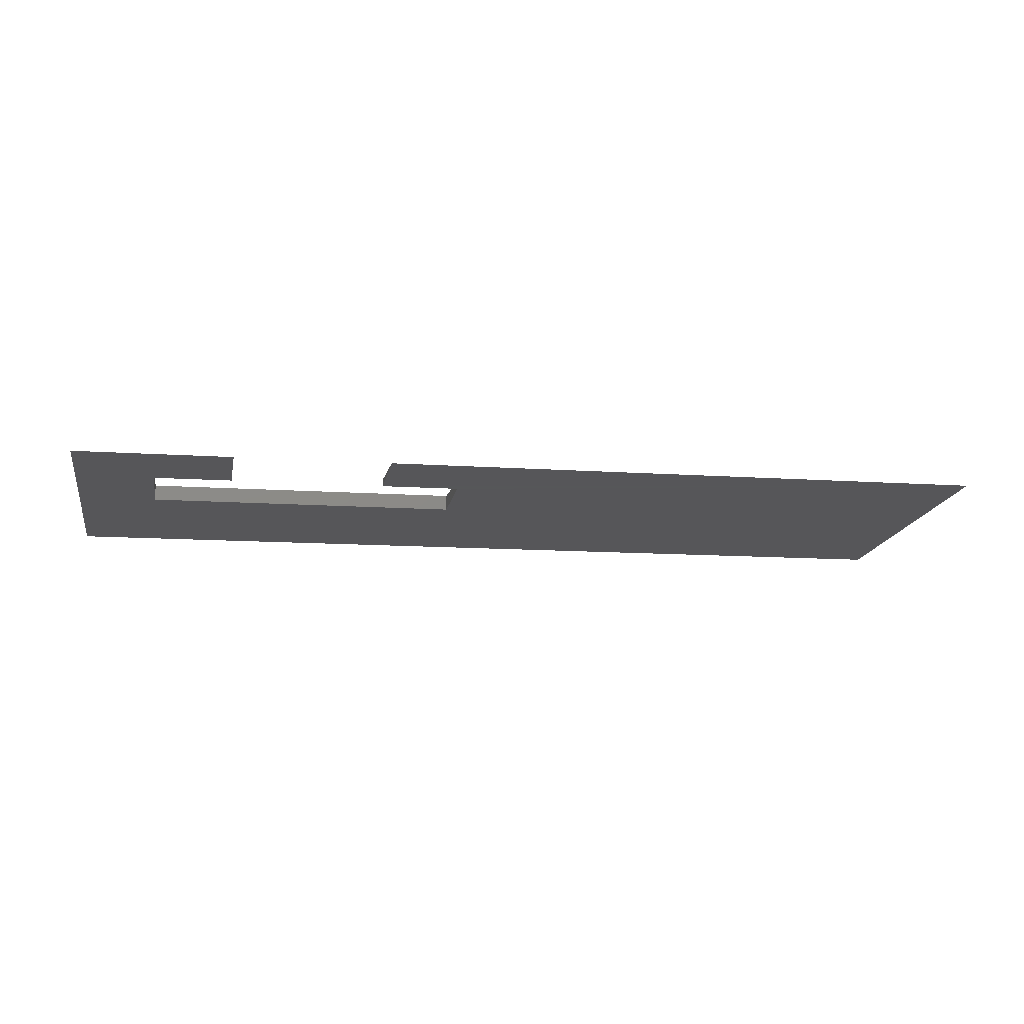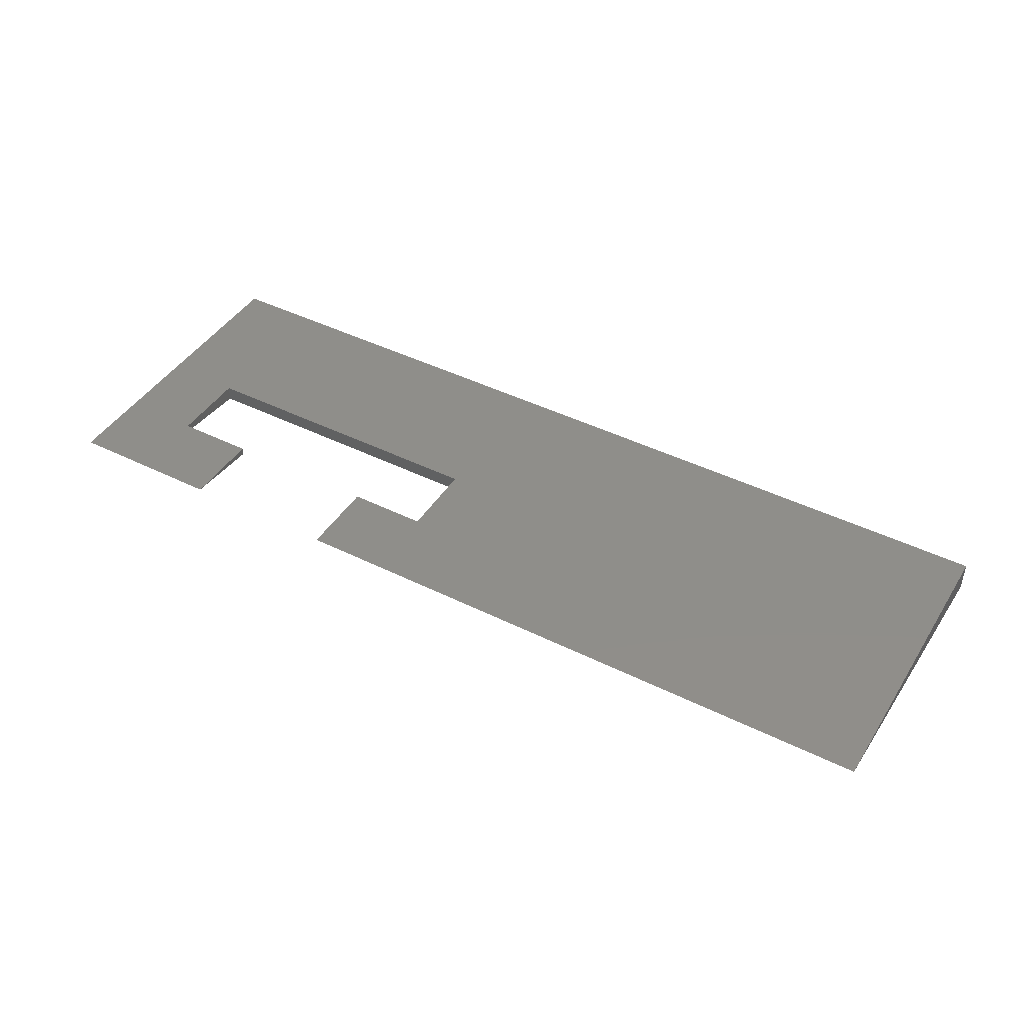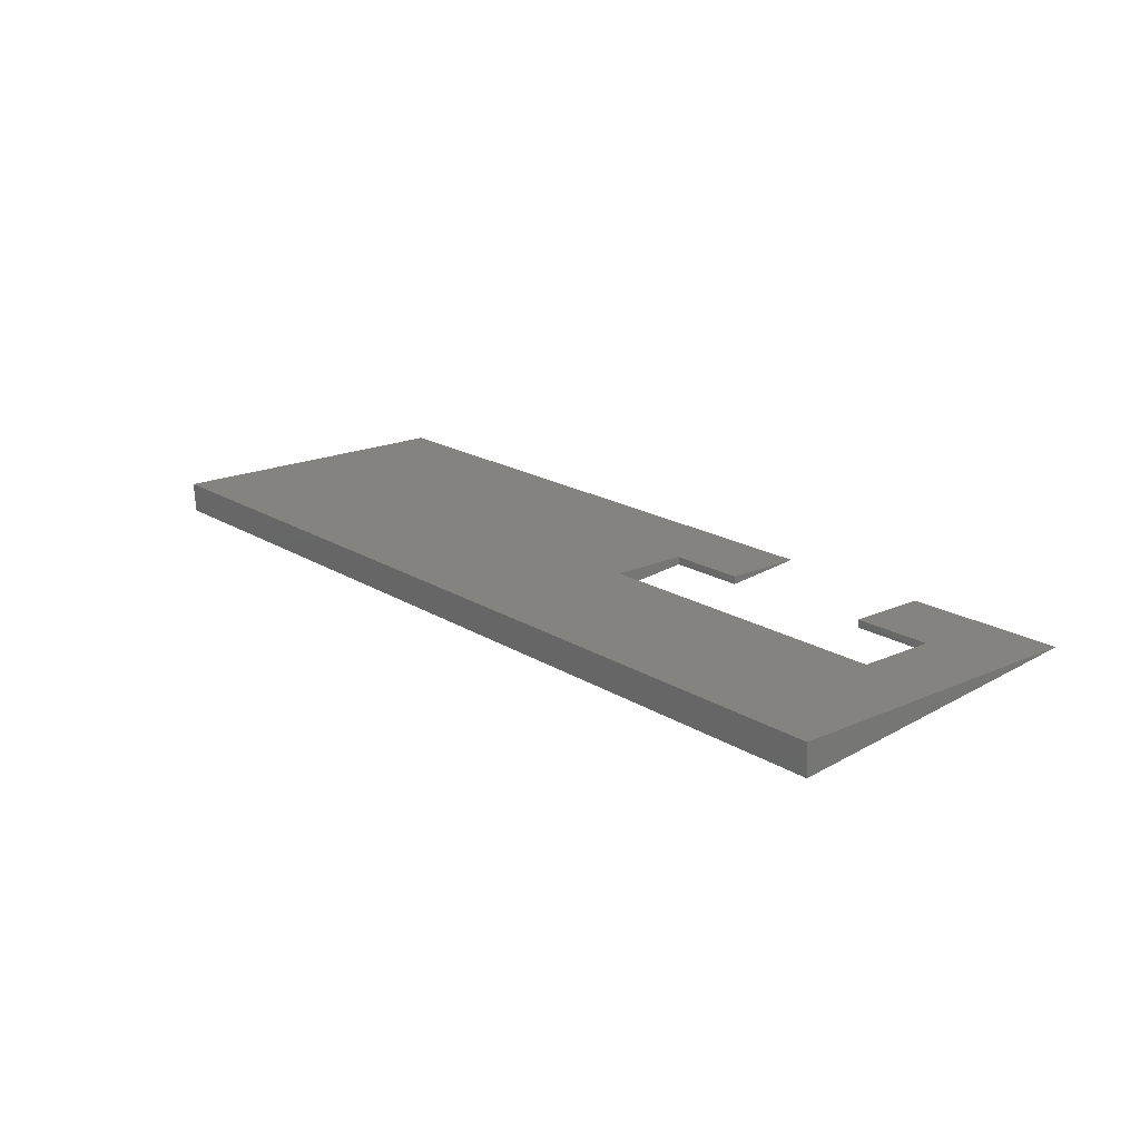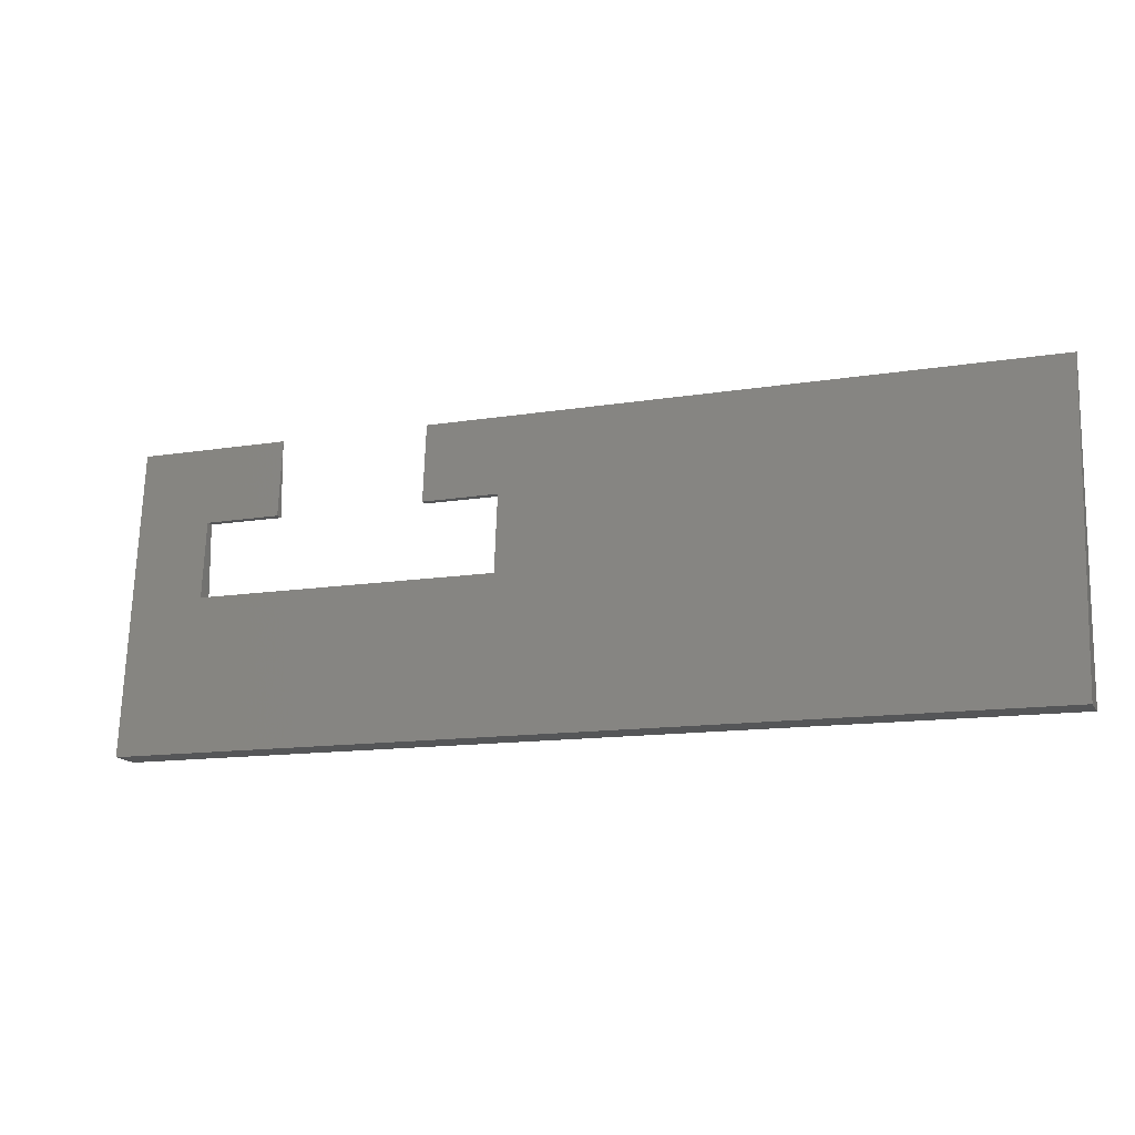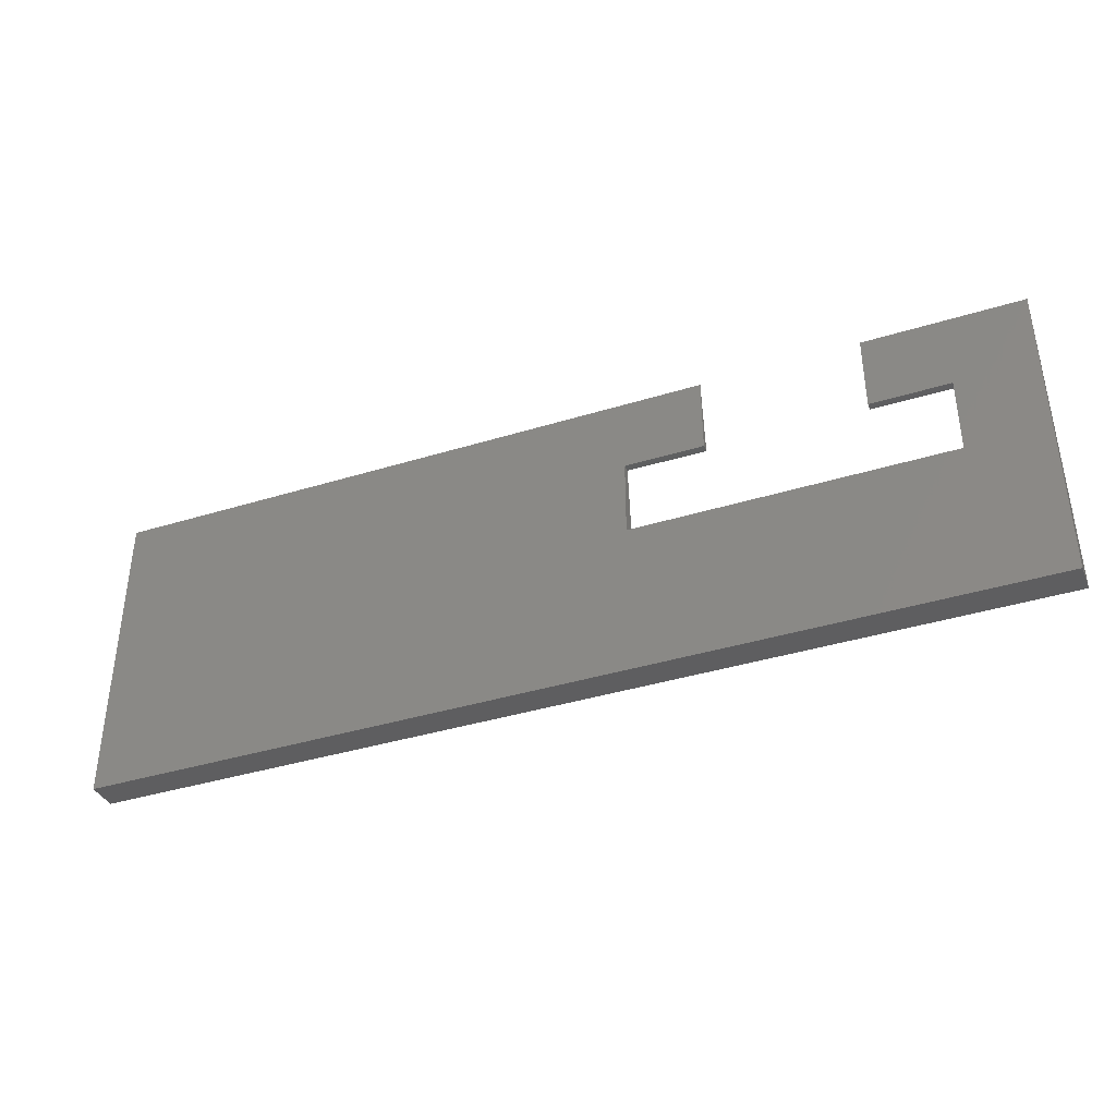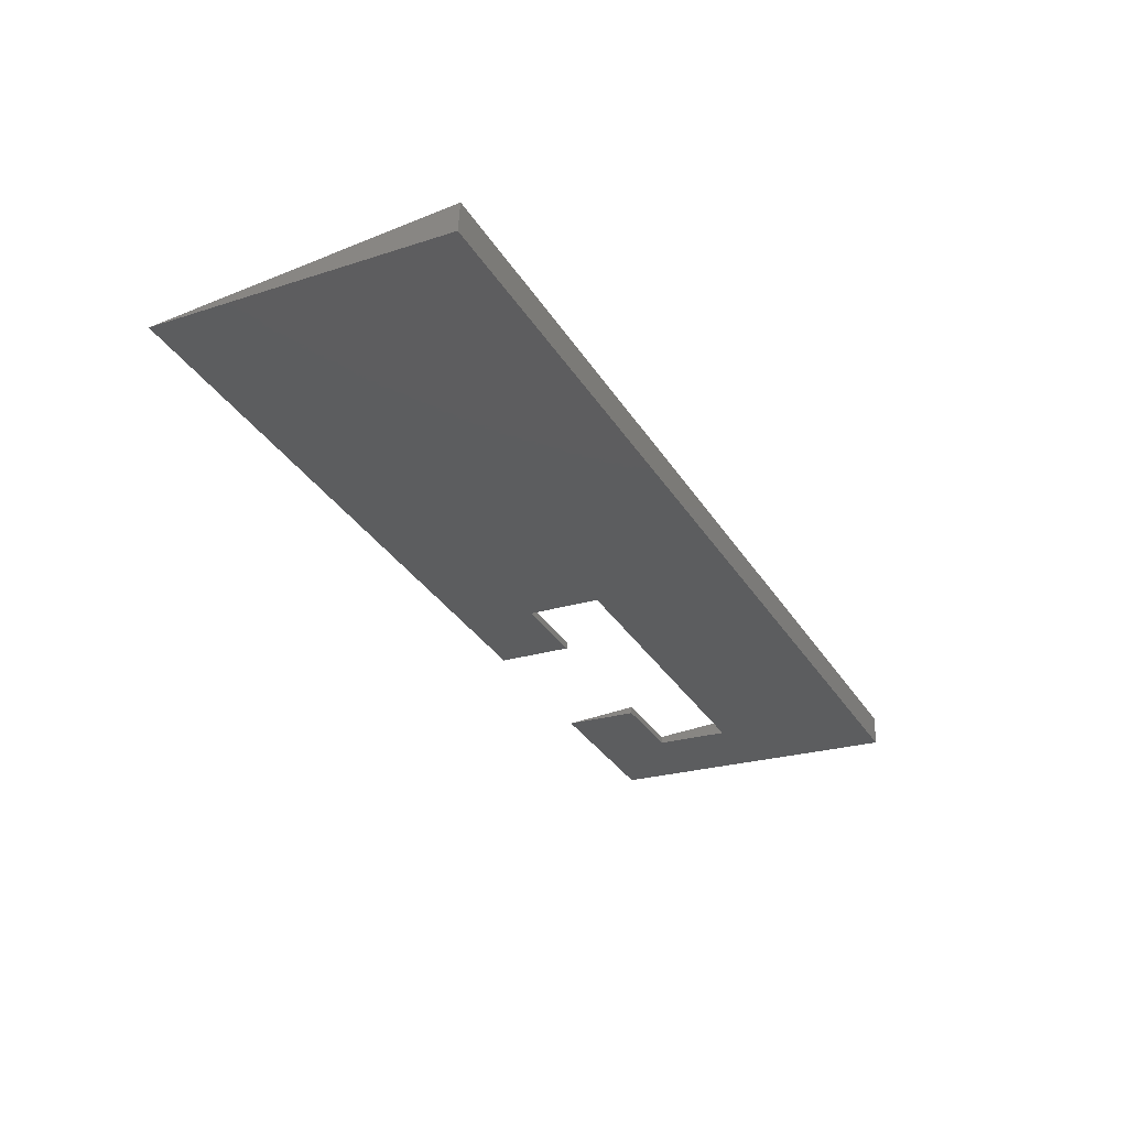
<metadata>
{"format":"stl","ext":"stl","renderer":"f3d","projection":"perspective","resolution":1024,"background":"white","views":[{"elev":-10.7,"azim":-10.5,"up":"+Y"},{"elev":44.0,"azim":30.2,"up":"+Y"},{"elev":18.7,"azim":-130.3,"up":"+Y"},{"elev":-12.7,"azim":21.0,"up":"+Z"},{"elev":-38.7,"azim":-158.8,"up":"+Z"},{"elev":-34.8,"azim":118.3,"up":"+Y"}]}
</metadata>
<code>
# stl→obj: 21 verts, 38 faces
v -0.6697 -0.0158 -0.159
v -0.6697 3.656e-17 -0.1598
v -0.6697 -0.007898 -0.07952
v -0.6697 2.228e-17 -0.07952
v -0.3487 5.347e-17 -0.1598
v -0.3487 -0.0158 -0.159
v 0.2031 2.091e-16 -0.3203
v 0.2031 1.236e-16 0.0007401
v 0.2031 -0.03159 -0.3188
v -0.4289 5.347e-17 0.0007401
v -0.4289 4.901e-17 -0.07952
v -0.4289 -0.007898 -0.07952
v -0.3487 5.792e-17 -0.07952
v -0.3487 -0.007898 -0.07913
v -0.5895 3.119e-17 -0.07952
v -0.5895 -0.007898 -0.07913
v -0.5895 3.564e-17 0.0007401
v -0.75 1.782e-17 0.0007401
v -0.75 0 -0.3203
v -0.75 -0.03159 -0.3188
v -0.2684 7.129e-17 0.0007401
f 1 2 3
f 2 4 3
f 2 1 5
f 5 1 6
f 7 8 9
f 10 11 12
f 11 13 12
f 12 13 14
f 13 5 14
f 14 5 6
f 4 15 3
f 3 15 16
f 16 15 17
f 18 19 20
f 10 21 11
f 11 21 8
f 11 8 13
f 13 8 7
f 13 7 5
f 5 7 19
f 5 19 2
f 2 19 18
f 2 18 4
f 4 18 17
f 4 17 15
f 20 1 3
f 6 1 20
f 6 20 9
f 6 9 8
f 6 8 14
f 18 20 3
f 18 3 16
f 18 16 17
f 14 8 12
f 12 8 21
f 12 21 10
f 19 7 20
f 20 7 9

</code>
